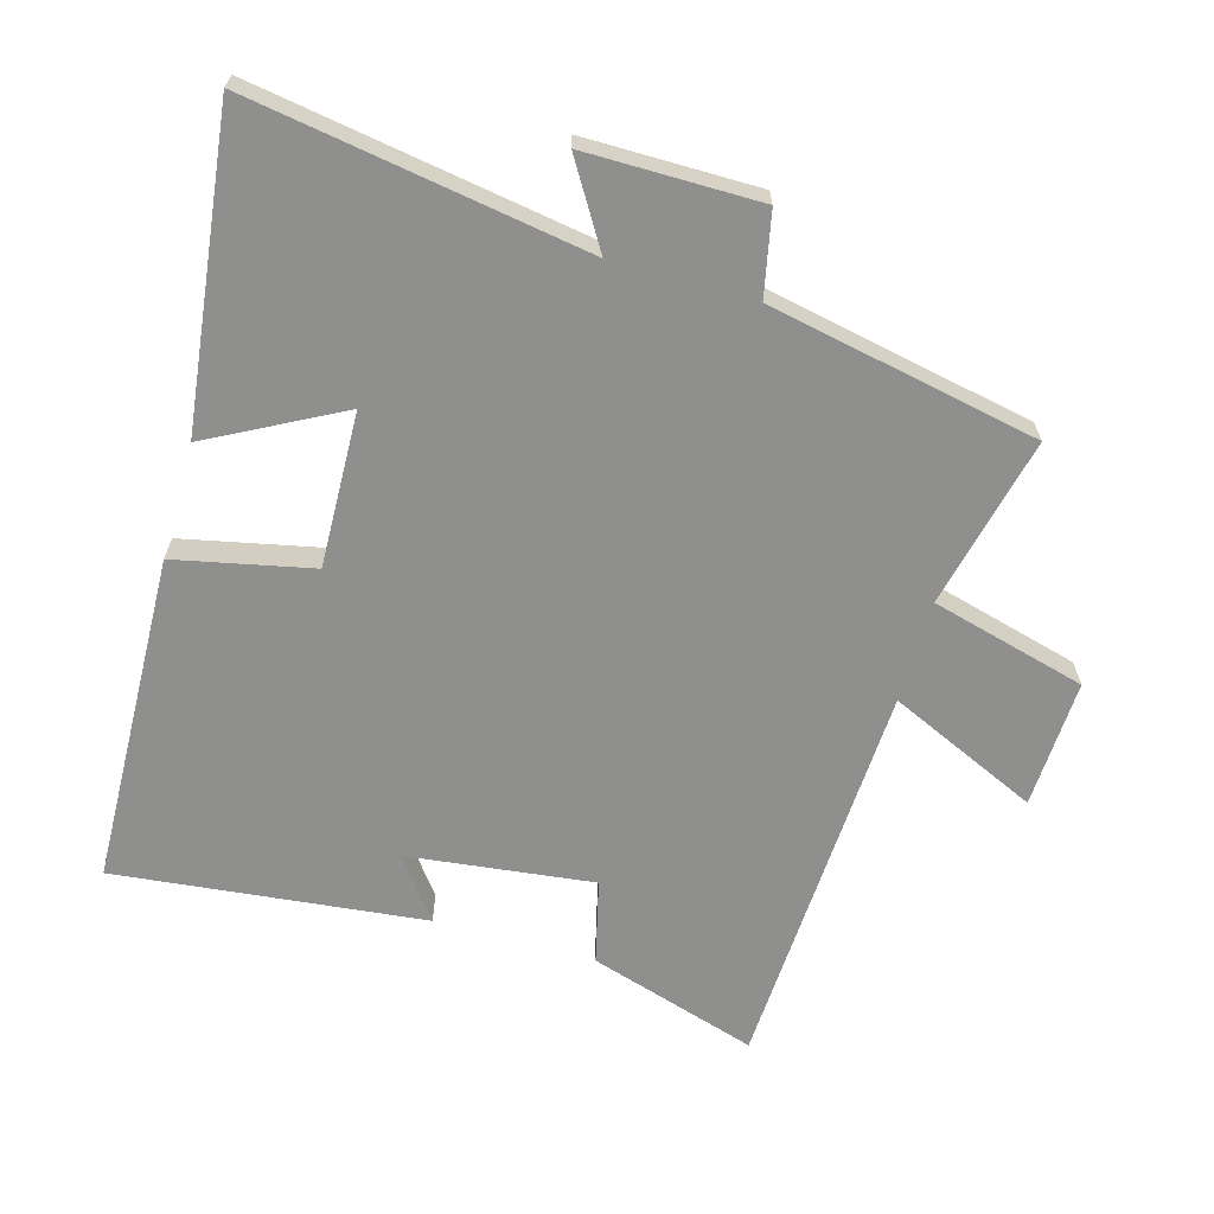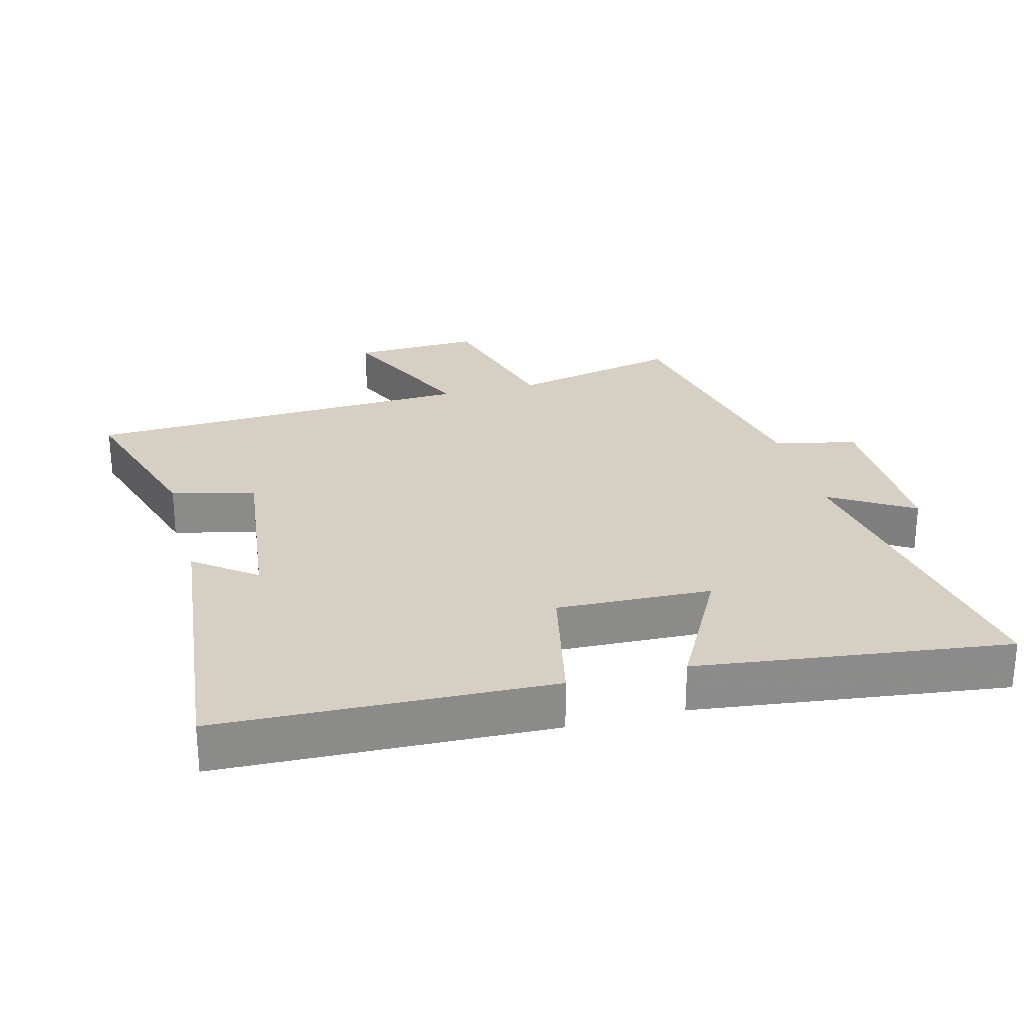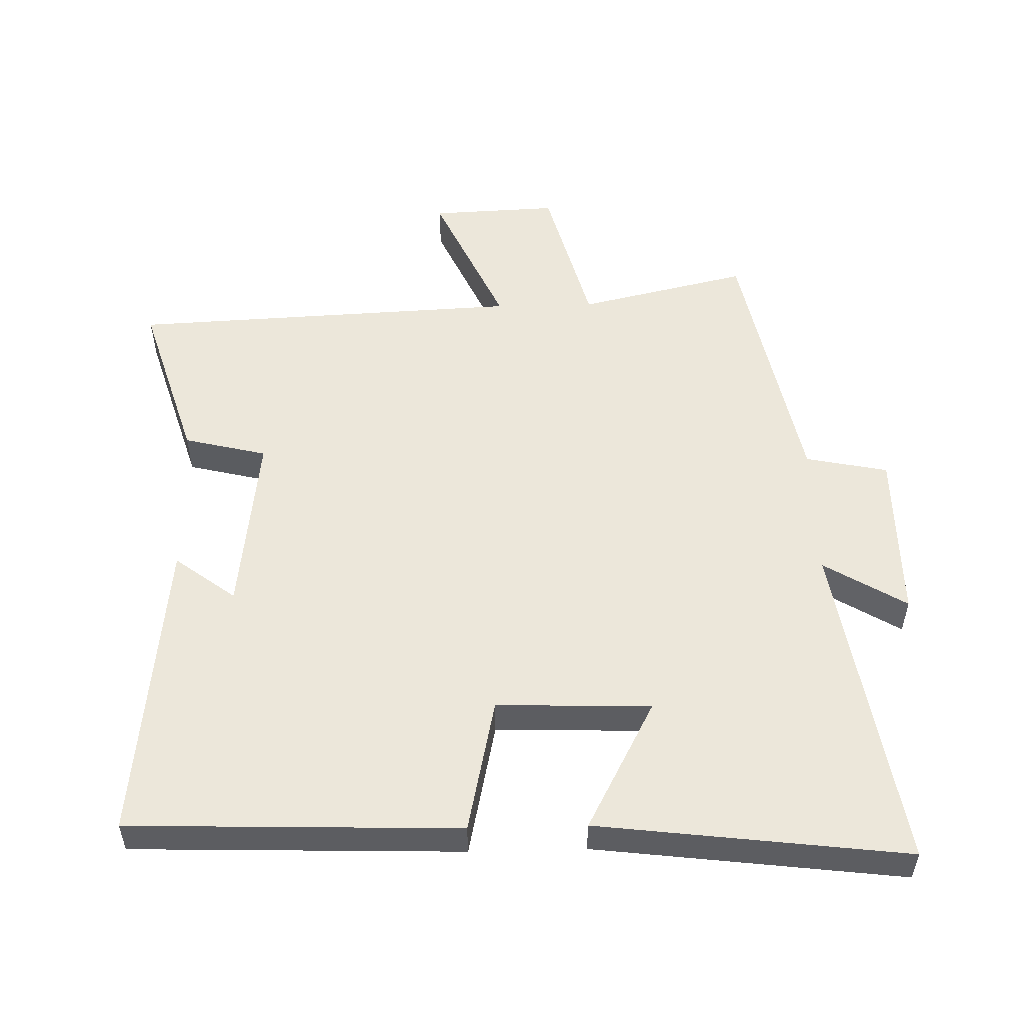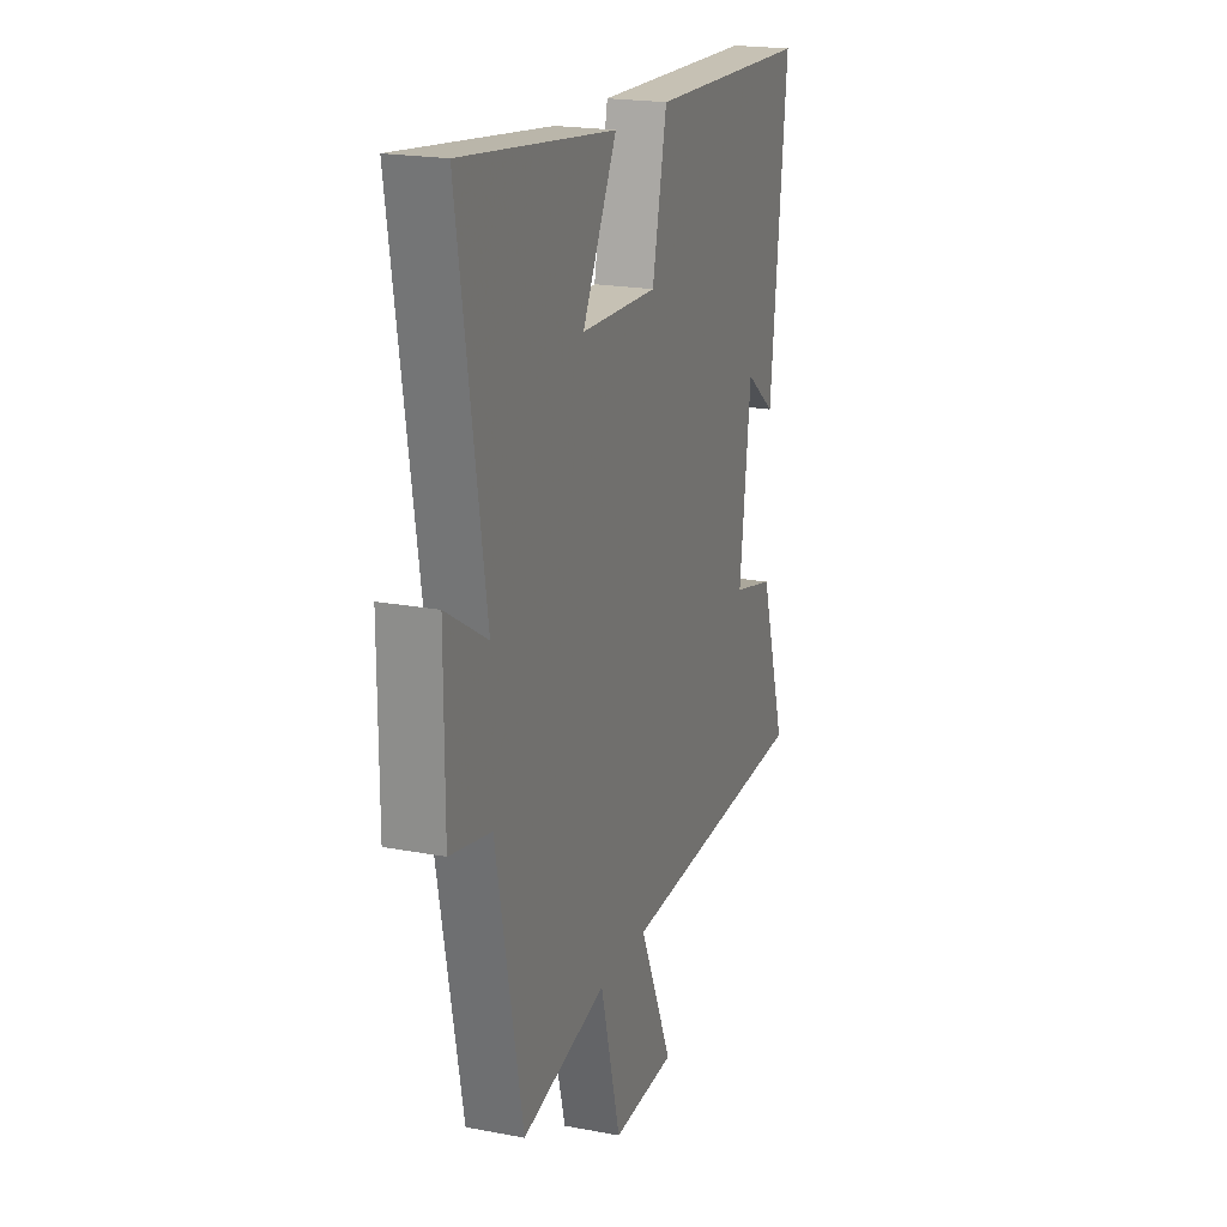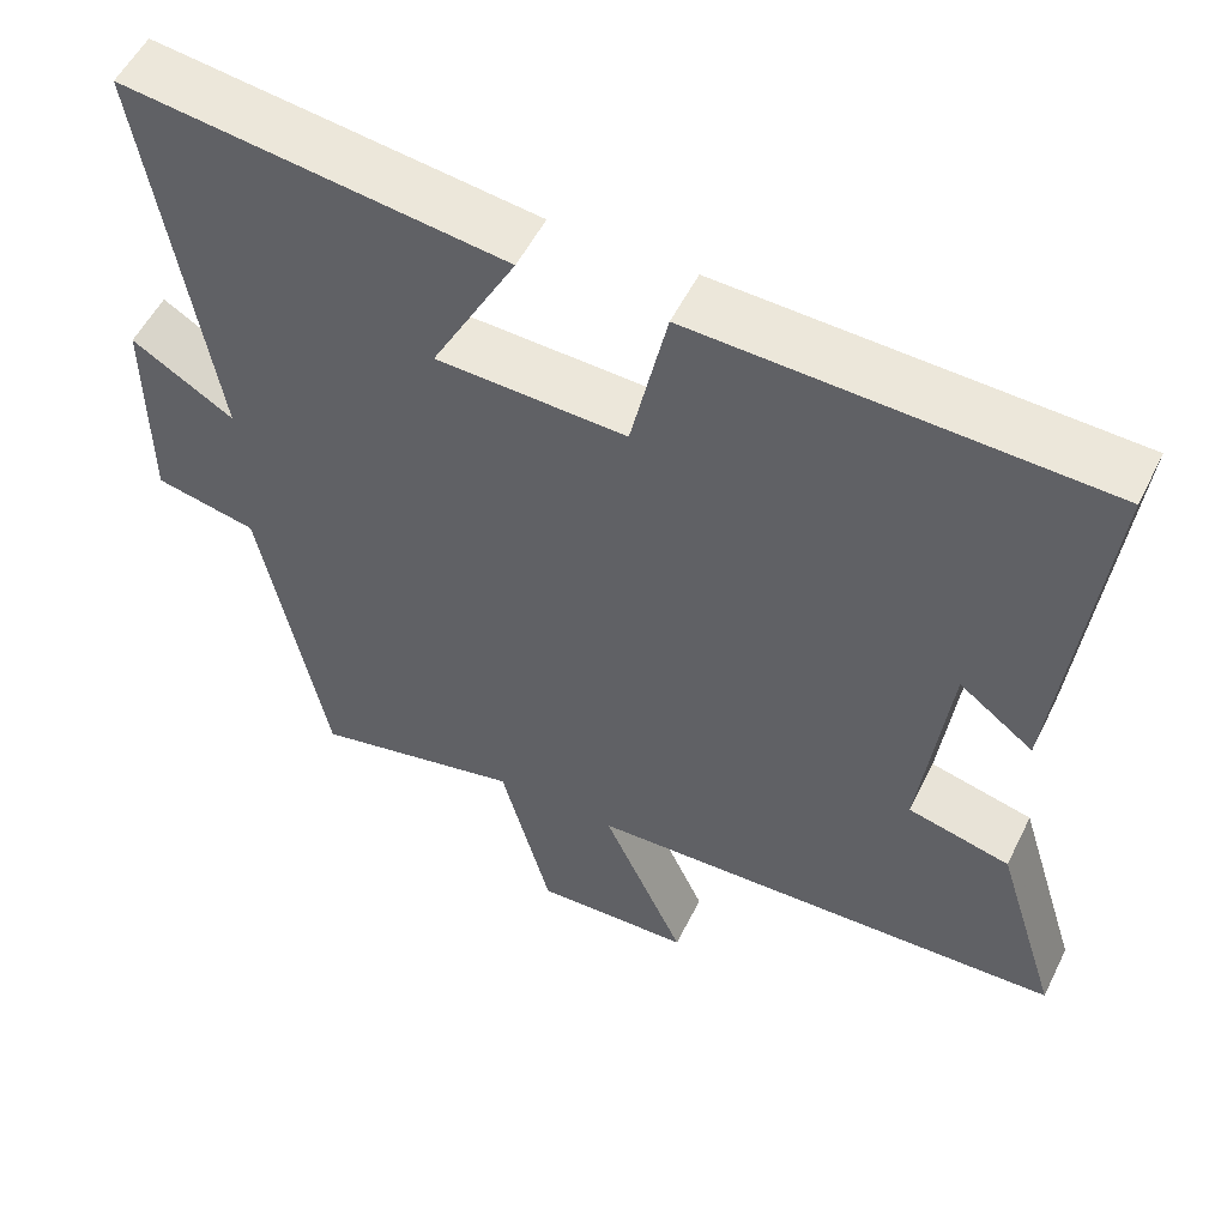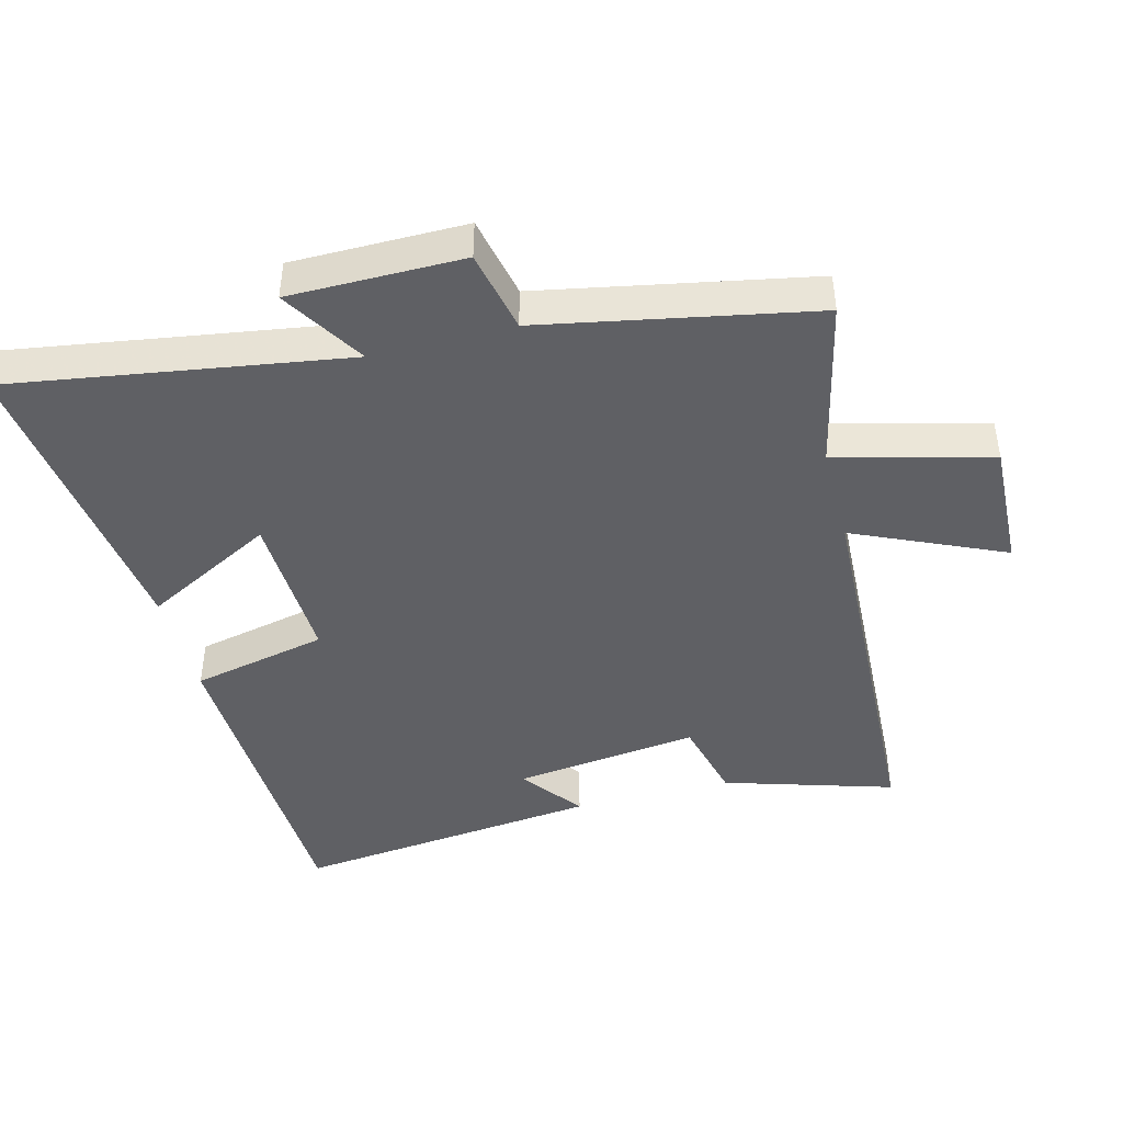
<metadata>
{"format":"obj","ext":"obj","renderer":"f3d","projection":"perspective","resolution":1024,"background":"white","views":[{"elev":-65.2,"azim":74.0,"up":"+Y"},{"elev":26.4,"azim":-14.7,"up":"+Y"},{"elev":53.0,"azim":-1.5,"up":"+Y"},{"elev":20.3,"azim":109.2,"up":"+Z"},{"elev":54.2,"azim":-154.0,"up":"+Z"},{"elev":-43.9,"azim":104.7,"up":"+Y"}]}
</metadata>
<code>
v 0.421 0.07 -0.559
v 0.165 0.07 -0.5
v 0.104 0.07 -0.732
v -0.088 0.07 -0.724
v 0.013 0.07 -0.5
v -0.578 0.07 -0.473
v -0.5 0.07 -0.22
v -0.375 0.07 -0.189
v -0.409 0.07 0.089
v -0.5 0.07 0.02
v -0.551 0.07 0.483
v -0.056 0.07 0.5
v -0.012 0.07 0.296
v 0.22 0.07 0.304
v 0.116 0.07 0.5
v 0.58 0.07 0.558
v 0.5 0.07 0.055
v 0.624 0.07 0.131
v 0.624 0.07 -0.129
v 0.5 0.07 -0.155
v 0.421 0 -0.559
v 0.165 0 -0.5
v 0.104 0 -0.732
v -0.088 0 -0.724
v 0.013 0 -0.5
v -0.578 0 -0.473
v -0.5 0 -0.22
v -0.375 0 -0.189
v -0.409 0 0.089
v -0.5 0 0.02
v -0.551 0 0.483
v -0.056 0 0.5
v -0.012 0 0.296
v 0.22 0 0.304
v 0.116 0 0.5
v 0.58 0 0.558
v 0.5 0 0.055
v 0.624 0 0.131
v 0.624 0 -0.129
v 0.5 0 -0.155
f 17 18 19 20
f 17 20 1 2
f 14 15 16 17
f 13 14 17 2
f 11 12 13
f 9 10 11
f 9 11 13 2
f 5 6 7 8
f 5 8 9 2
f 2 3 4 5
f 40 39 38 37
f 22 21 40 37
f 37 36 35 34
f 22 37 34 33
f 33 32 31
f 31 30 29
f 22 33 31 29
f 28 27 26 25
f 22 29 28 25
f 25 24 23 22
f 1 21 22 2
f 2 22 23 3
f 3 23 24 4
f 4 24 25 5
f 5 25 26 6
f 6 26 27 7
f 7 27 28 8
f 8 28 29 9
f 9 29 30 10
f 10 30 31 11
f 11 31 32 12
f 12 32 33 13
f 13 33 34 14
f 14 34 35 15
f 15 35 36 16
f 16 36 37 17
f 17 37 38 18
f 18 38 39 19
f 19 39 40 20
f 20 40 21 1

</code>
